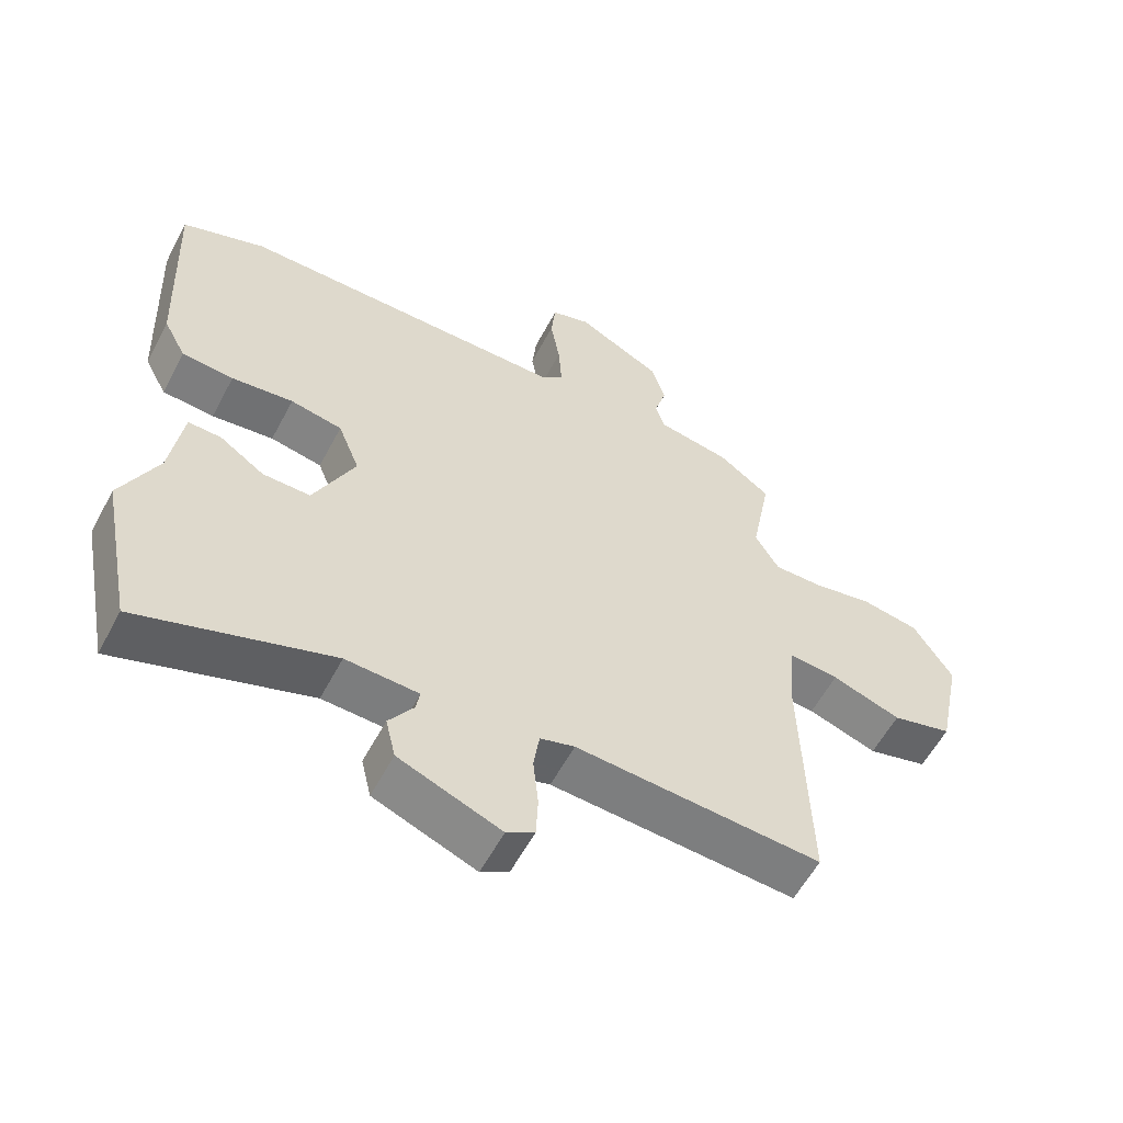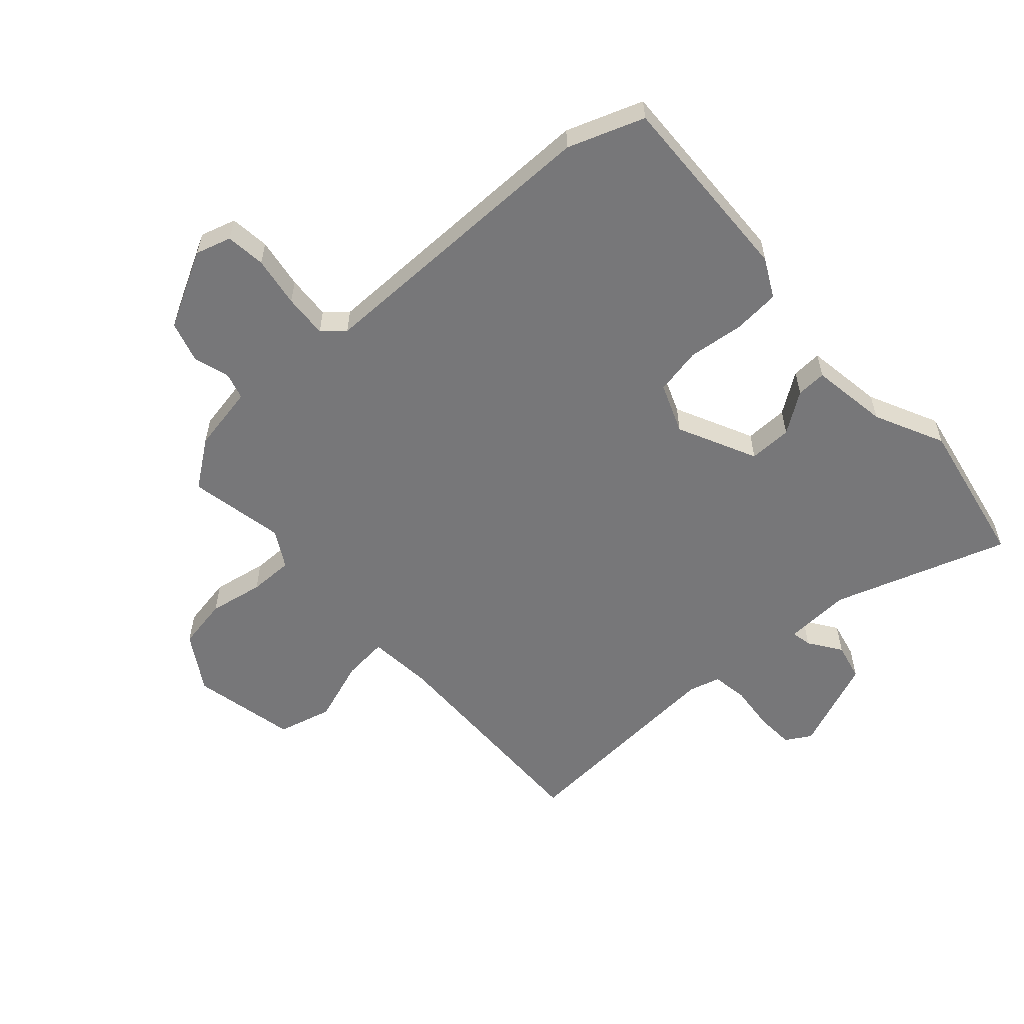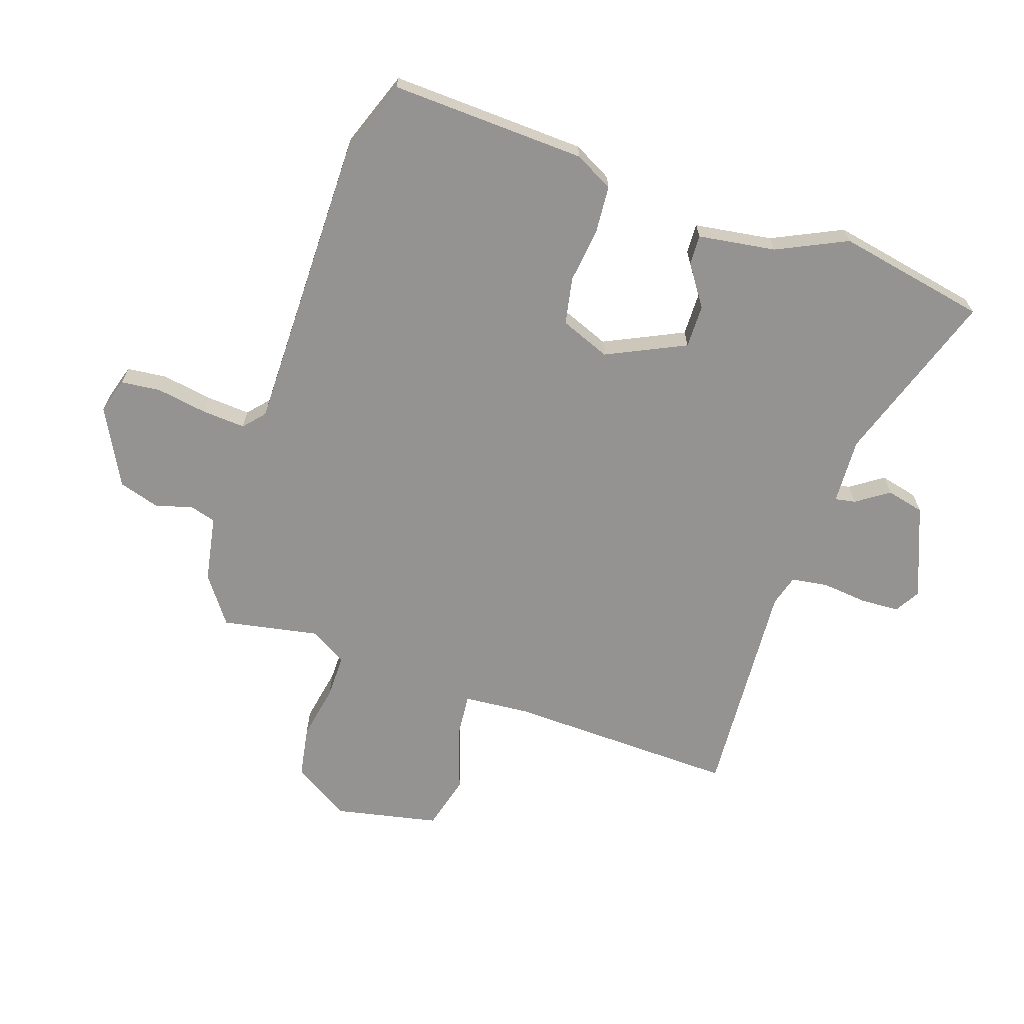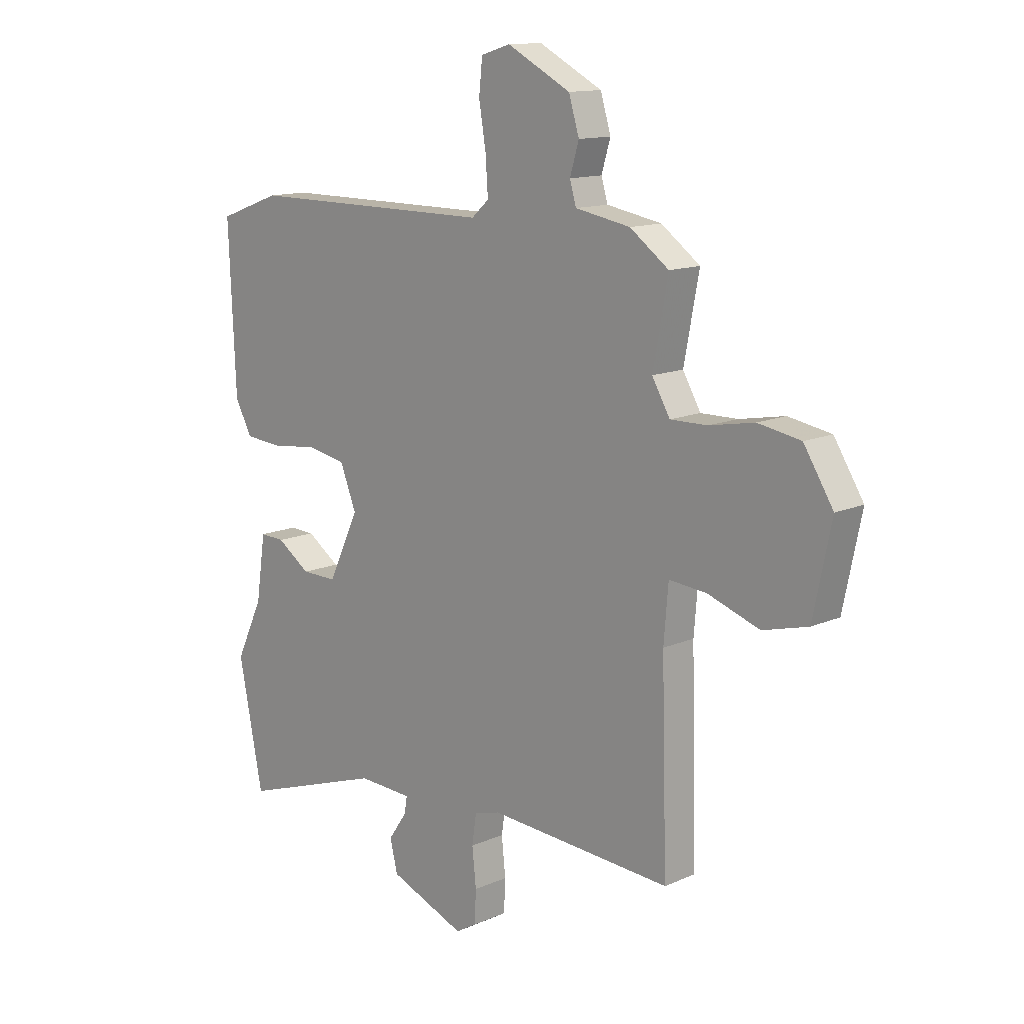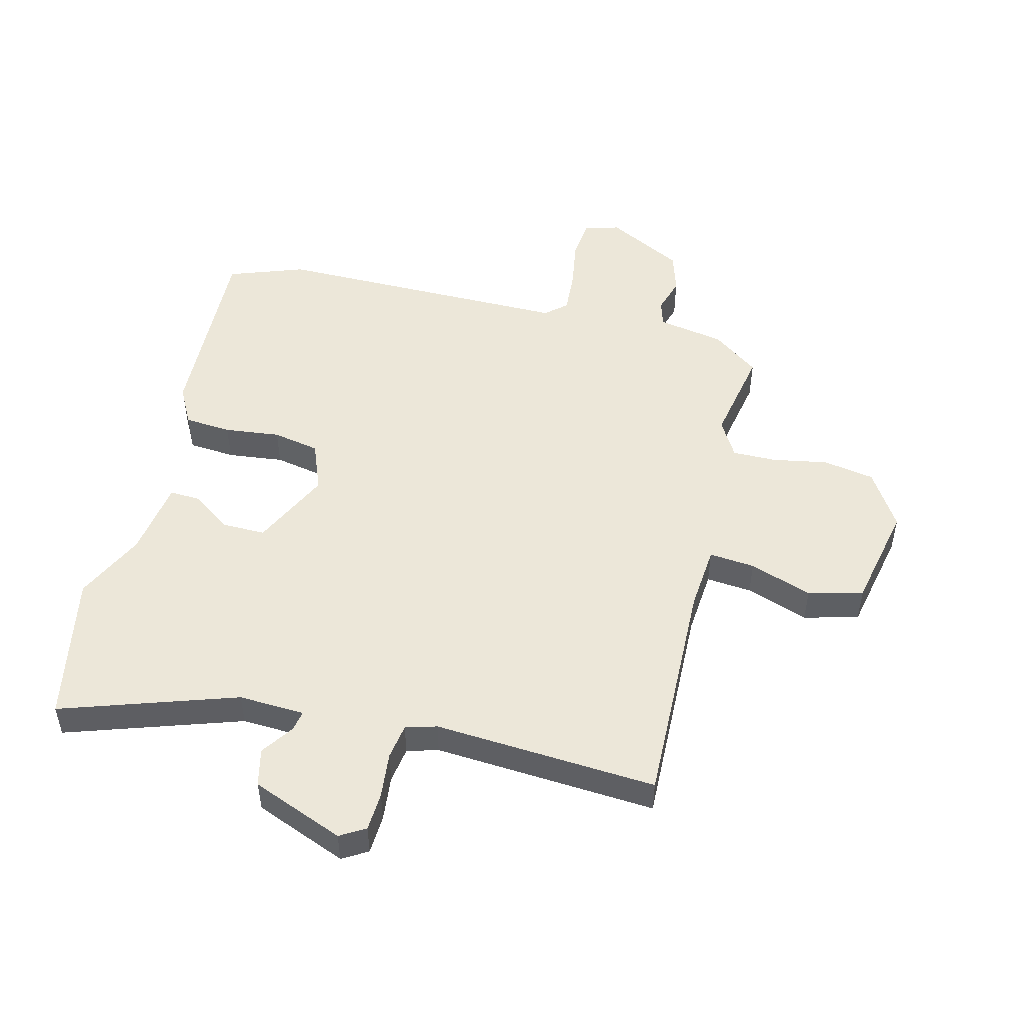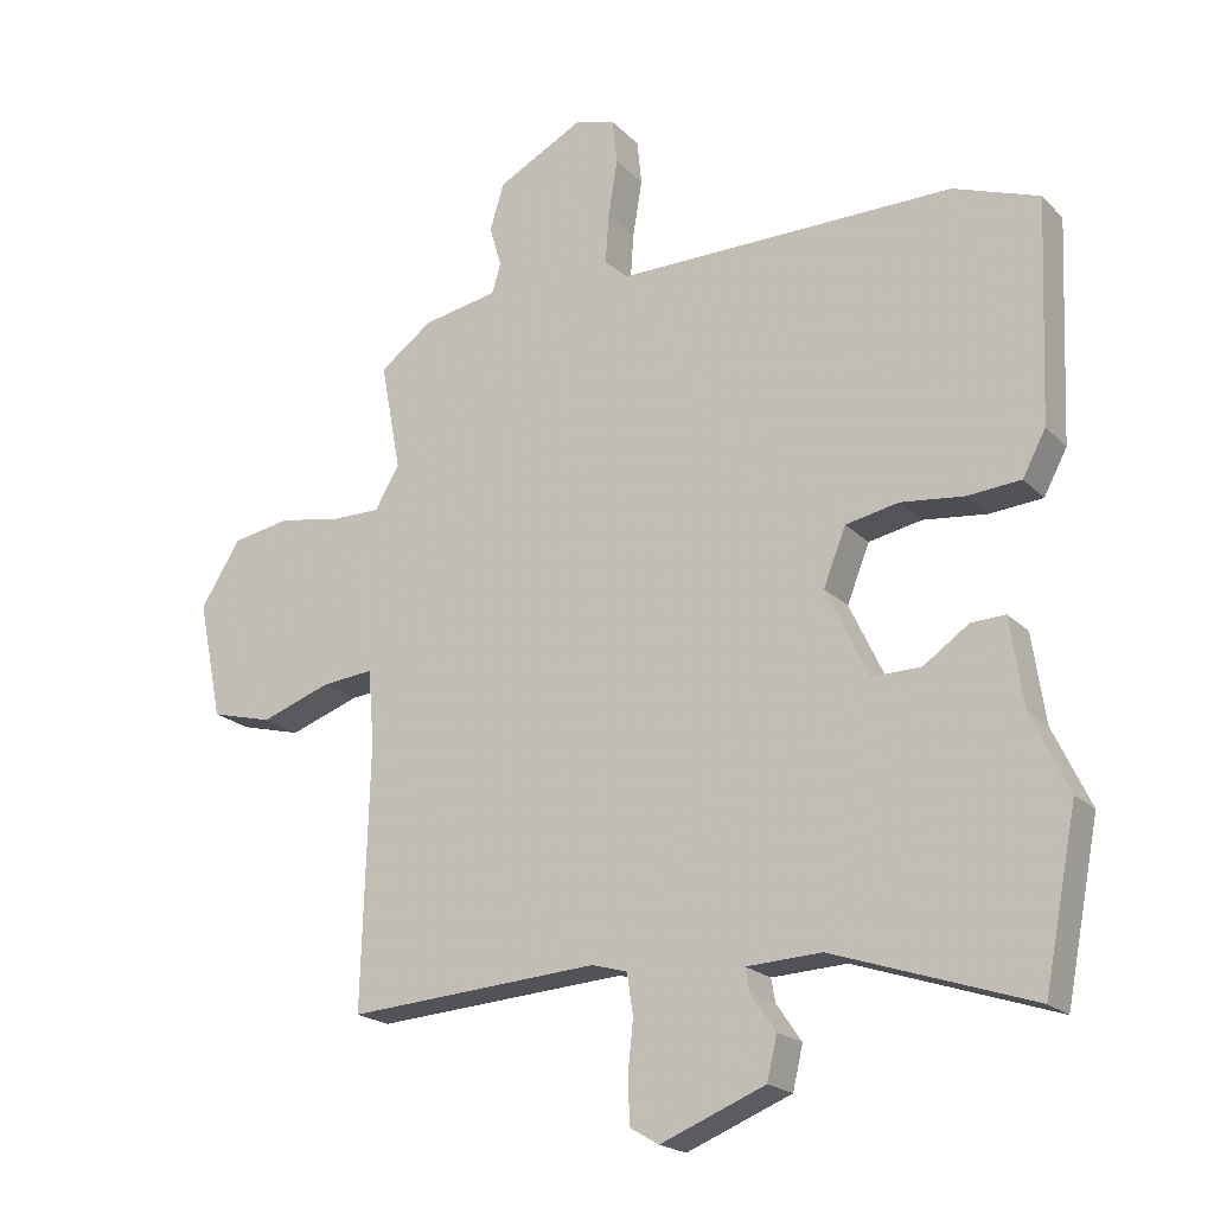
<metadata>
{"format":"obj","ext":"obj","renderer":"f3d","projection":"perspective","resolution":1024,"background":"white","views":[{"elev":-58.0,"azim":152.2,"up":"+Z"},{"elev":-57.2,"azim":42.2,"up":"+Y"},{"elev":-66.8,"azim":71.4,"up":"+Y"},{"elev":13.2,"azim":-134.9,"up":"+Z"},{"elev":50.0,"azim":-165.8,"up":"+Y"},{"elev":-20.4,"azim":30.7,"up":"+Z"}]}
</metadata>
<code>
v -0.51 0.07 -0.474
v -0.499 0.07 -0.09
v -0.508 0.07 0.019
v -0.584 0.07 0.012
v -0.688 0.07 -0.024
v -0.779 0.07 0
v -0.815 0.07 0.174
v -0.756 0.07 0.268
v -0.67 0.07 0.283
v -0.579 0.07 0.266
v -0.505 0.07 0.265
v -0.469 0.07 0.327
v -0.499 0.07 0.487
v -0.421 0.07 0.544
v -0.31 0.07 0.564
v -0.297 0.07 0.608
v -0.315 0.07 0.668
v -0.294 0.07 0.737
v -0.166 0.07 0.804
v -0.107 0.07 0.786
v -0.1 0.07 0.72
v -0.114 0.07 0.636
v -0.119 0.07 0.563
v -0.084 0.07 0.532
v 0.414 0.07 0.532
v 0.54 0.07 0.486
v 0.526 0.07 0.161
v 0.492 0.07 0.097
v 0.414 0.07 0.091
v 0.321 0.07 0.102
v 0.243 0.07 0.087
v 0.21 0.07 0.004
v 0.272 0.07 -0.127
v 0.344 0.07 -0.126
v 0.411 0.07 -0.08
v 0.461 0.07 -0.078
v 0.48 0.07 -0.207
v 0.535 0.07 -0.323
v 0.486 0.07 -0.572
v 0.195 0.07 -0.474
v 0.085 0.07 -0.479
v 0.091 0.07 -0.513
v 0.128 0.07 -0.567
v 0.113 0.07 -0.63
v -0.041 0.07 -0.691
v -0.083 0.07 -0.666
v -0.086 0.07 -0.601
v -0.078 0.07 -0.525
v -0.087 0.07 -0.465
v -0.139 0.07 -0.45
v -0.51 0 -0.474
v -0.499 0 -0.09
v -0.508 0 0.019
v -0.584 0 0.012
v -0.688 0 -0.024
v -0.779 0 0
v -0.815 0 0.174
v -0.756 0 0.268
v -0.67 0 0.283
v -0.579 0 0.266
v -0.505 0 0.265
v -0.469 0 0.327
v -0.499 0 0.487
v -0.421 0 0.544
v -0.31 0 0.564
v -0.297 0 0.608
v -0.315 0 0.668
v -0.294 0 0.737
v -0.166 0 0.804
v -0.107 0 0.786
v -0.1 0 0.72
v -0.114 0 0.636
v -0.119 0 0.563
v -0.084 0 0.532
v 0.414 0 0.532
v 0.54 0 0.486
v 0.526 0 0.161
v 0.492 0 0.097
v 0.414 0 0.091
v 0.321 0 0.102
v 0.243 0 0.087
v 0.21 0 0.004
v 0.272 0 -0.127
v 0.344 0 -0.126
v 0.411 0 -0.08
v 0.461 0 -0.078
v 0.48 0 -0.207
v 0.535 0 -0.323
v 0.486 0 -0.572
v 0.195 0 -0.474
v 0.085 0 -0.479
v 0.091 0 -0.513
v 0.128 0 -0.567
v 0.113 0 -0.63
v -0.041 0 -0.691
v -0.083 0 -0.666
v -0.086 0 -0.601
v -0.078 0 -0.525
v -0.087 0 -0.465
v -0.139 0 -0.45
f 45 46 47 48
f 45 48 49
f 42 43 44 45
f 41 42 45 49
f 40 41 49 50
f 37 38 39 40
f 34 35 36 37
f 33 34 37 40
f 32 33 40 50
f 27 28 29 30
f 27 30 31
f 24 25 26 27
f 24 27 31
f 23 24 31 32
f 19 20 21 22
f 19 22 23
f 16 17 18 19
f 15 16 19 23
f 12 13 14 15
f 11 12 15 23
f 7 8 9 10
f 7 10 11
f 4 5 6 7
f 3 4 7 11
f 2 3 11 23
f 23 32 50
f 1 2 23 50
f 98 97 96 95
f 99 98 95
f 95 94 93 92
f 99 95 92 91
f 100 99 91 90
f 90 89 88 87
f 87 86 85 84
f 90 87 84 83
f 100 90 83 82
f 80 79 78 77
f 81 80 77
f 77 76 75 74
f 81 77 74
f 82 81 74 73
f 72 71 70 69
f 73 72 69
f 69 68 67 66
f 73 69 66 65
f 65 64 63 62
f 73 65 62 61
f 60 59 58 57
f 61 60 57
f 57 56 55 54
f 61 57 54 53
f 73 61 53 52
f 100 82 73
f 100 73 52 51
f 1 51 52 2
f 2 52 53 3
f 3 53 54 4
f 4 54 55 5
f 5 55 56 6
f 6 56 57 7
f 7 57 58 8
f 8 58 59 9
f 9 59 60 10
f 10 60 61 11
f 11 61 62 12
f 12 62 63 13
f 13 63 64 14
f 14 64 65 15
f 15 65 66 16
f 16 66 67 17
f 17 67 68 18
f 18 68 69 19
f 19 69 70 20
f 20 70 71 21
f 21 71 72 22
f 22 72 73 23
f 23 73 74 24
f 24 74 75 25
f 25 75 76 26
f 26 76 77 27
f 27 77 78 28
f 28 78 79 29
f 29 79 80 30
f 30 80 81 31
f 31 81 82 32
f 32 82 83 33
f 33 83 84 34
f 34 84 85 35
f 35 85 86 36
f 36 86 87 37
f 37 87 88 38
f 38 88 89 39
f 39 89 90 40
f 40 90 91 41
f 41 91 92 42
f 42 92 93 43
f 43 93 94 44
f 44 94 95 45
f 45 95 96 46
f 46 96 97 47
f 47 97 98 48
f 48 98 99 49
f 49 99 100 50
f 50 100 51 1

</code>
